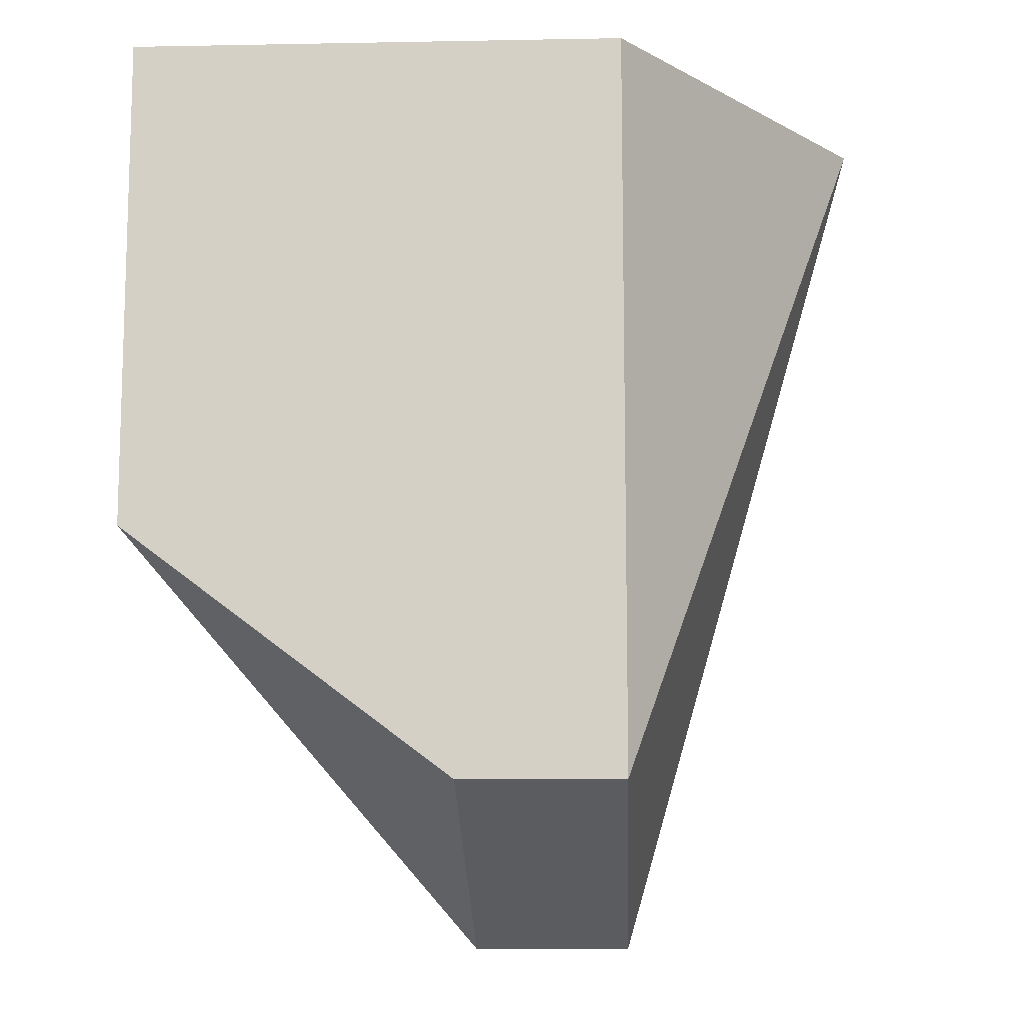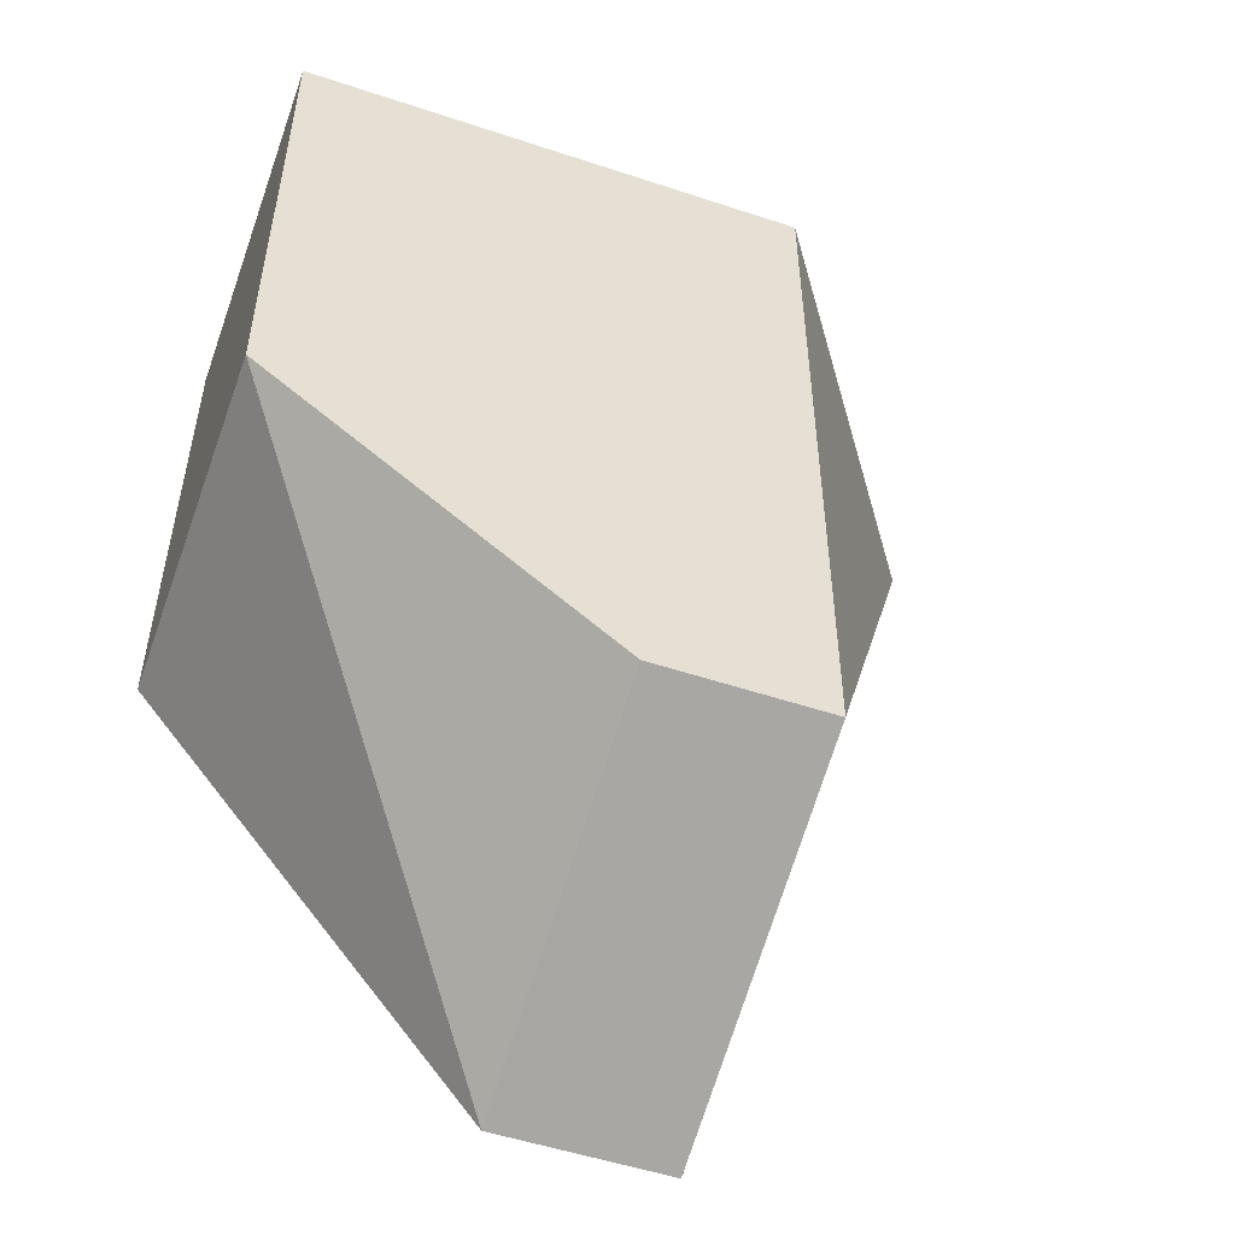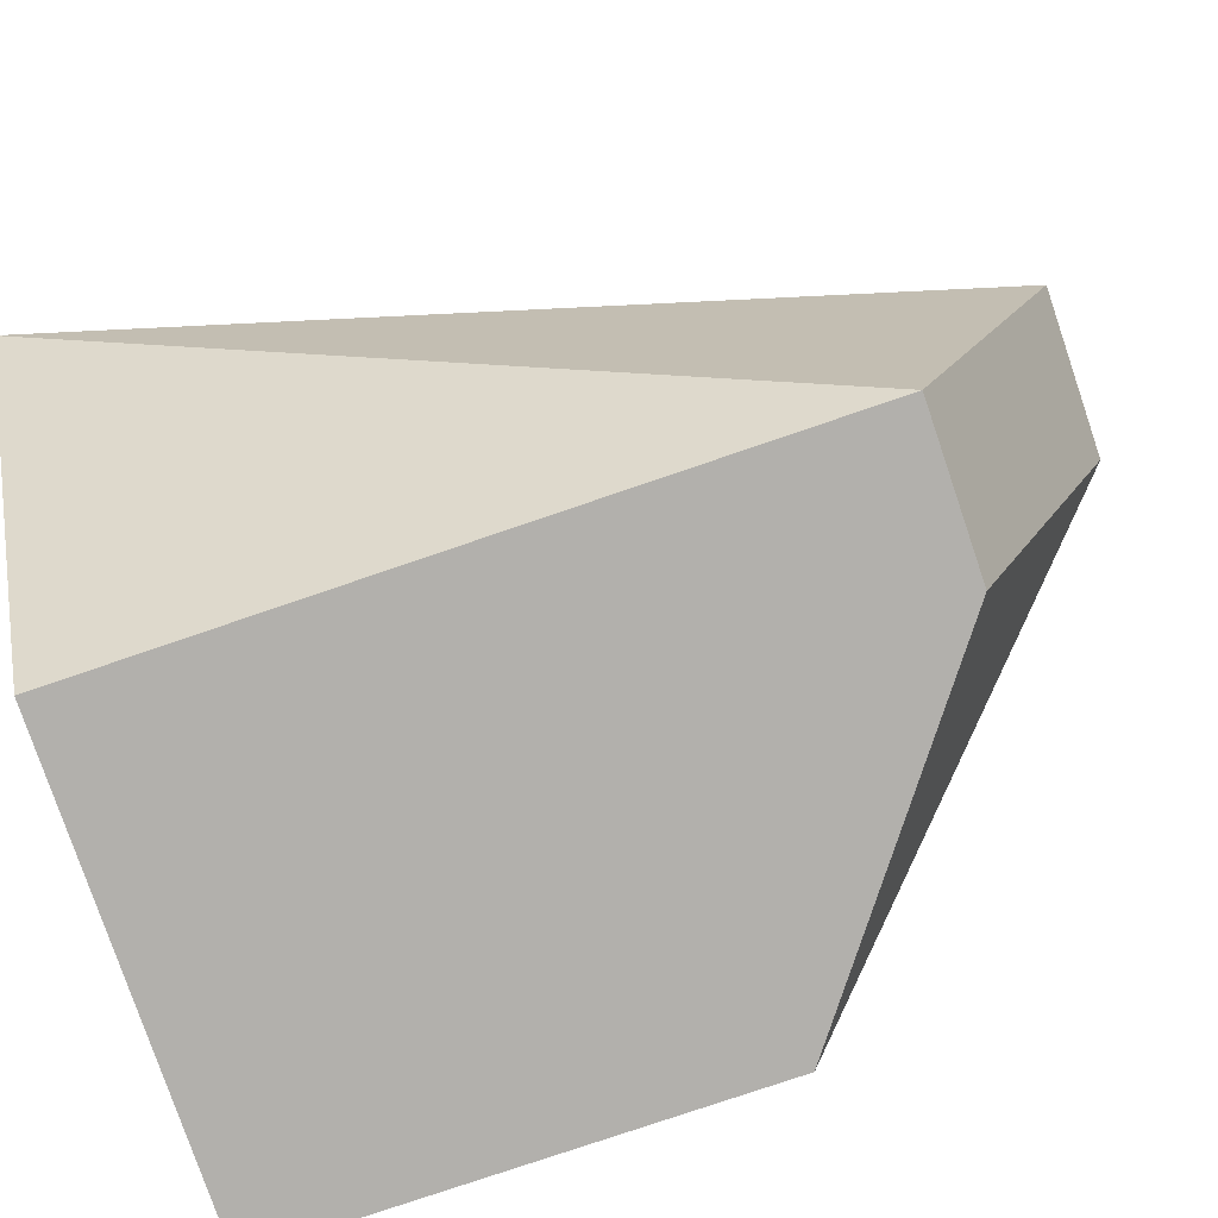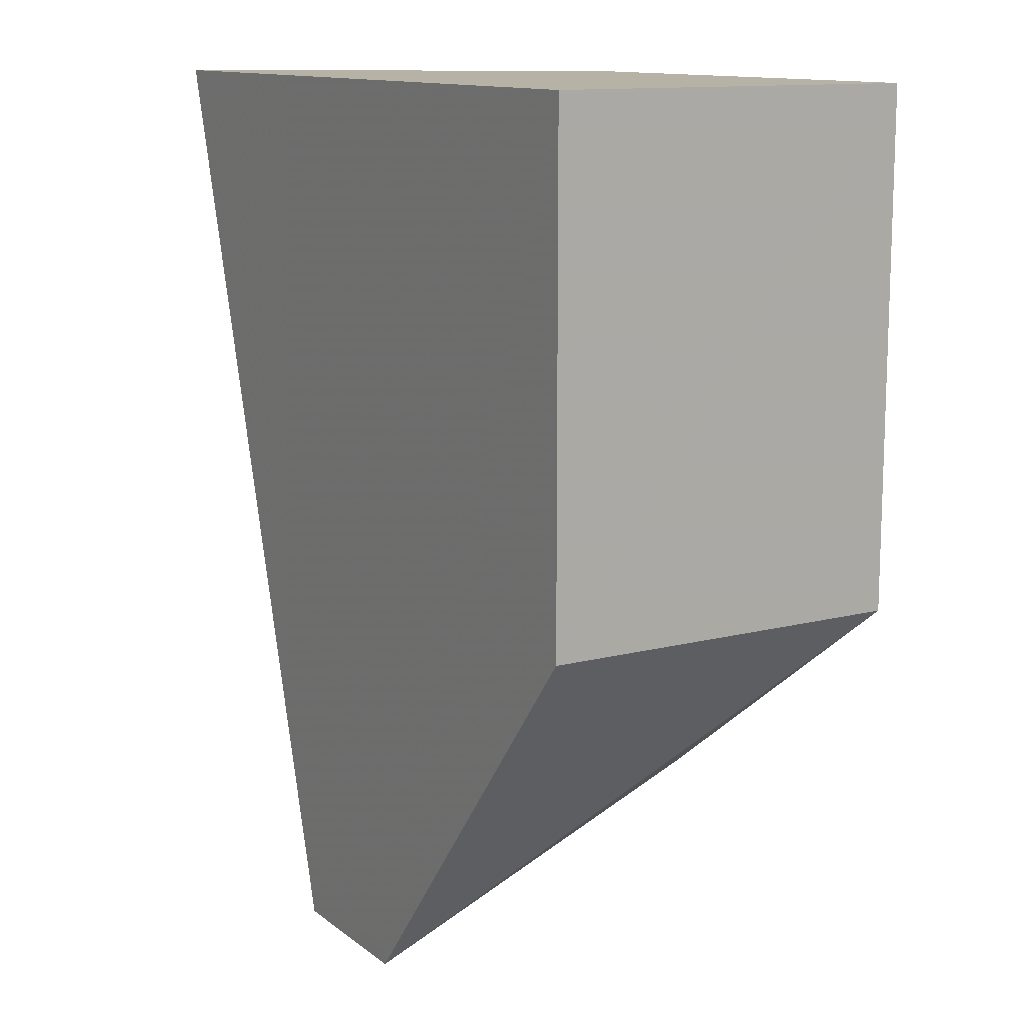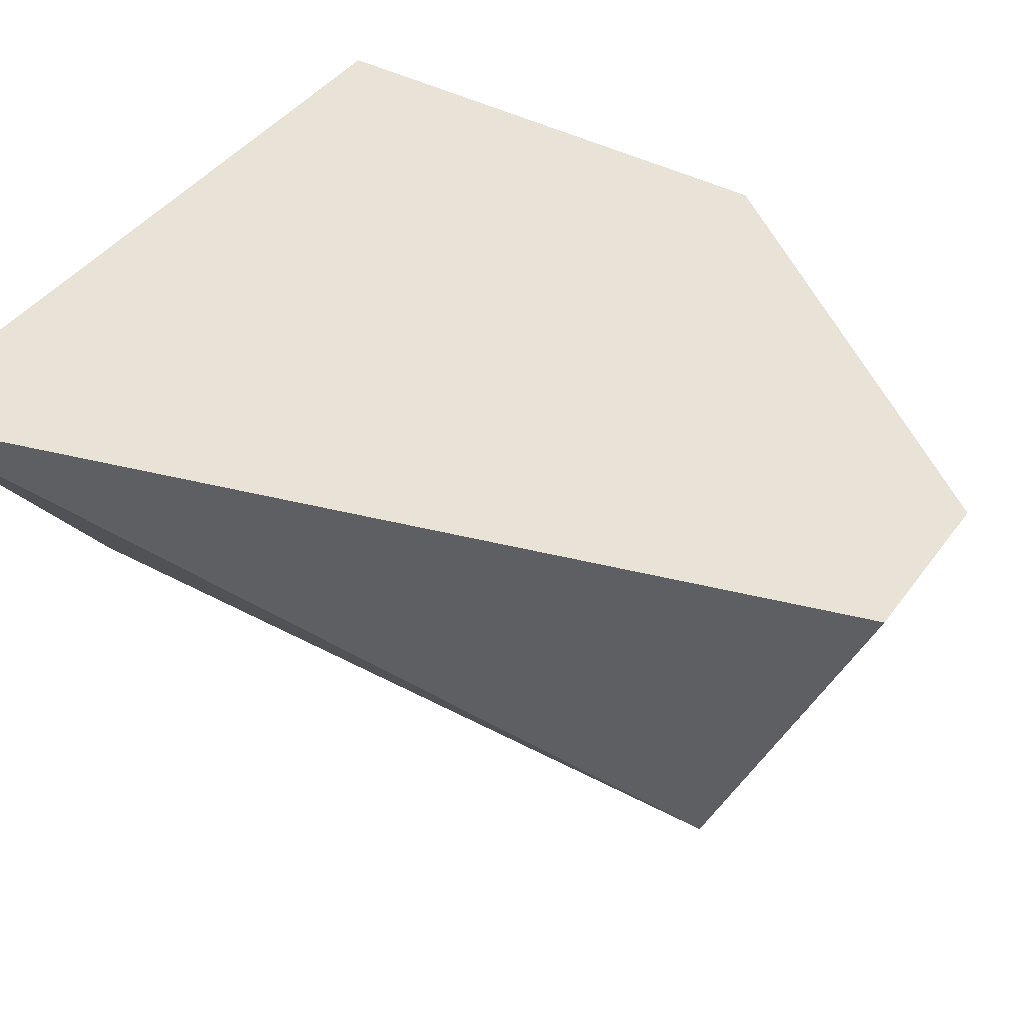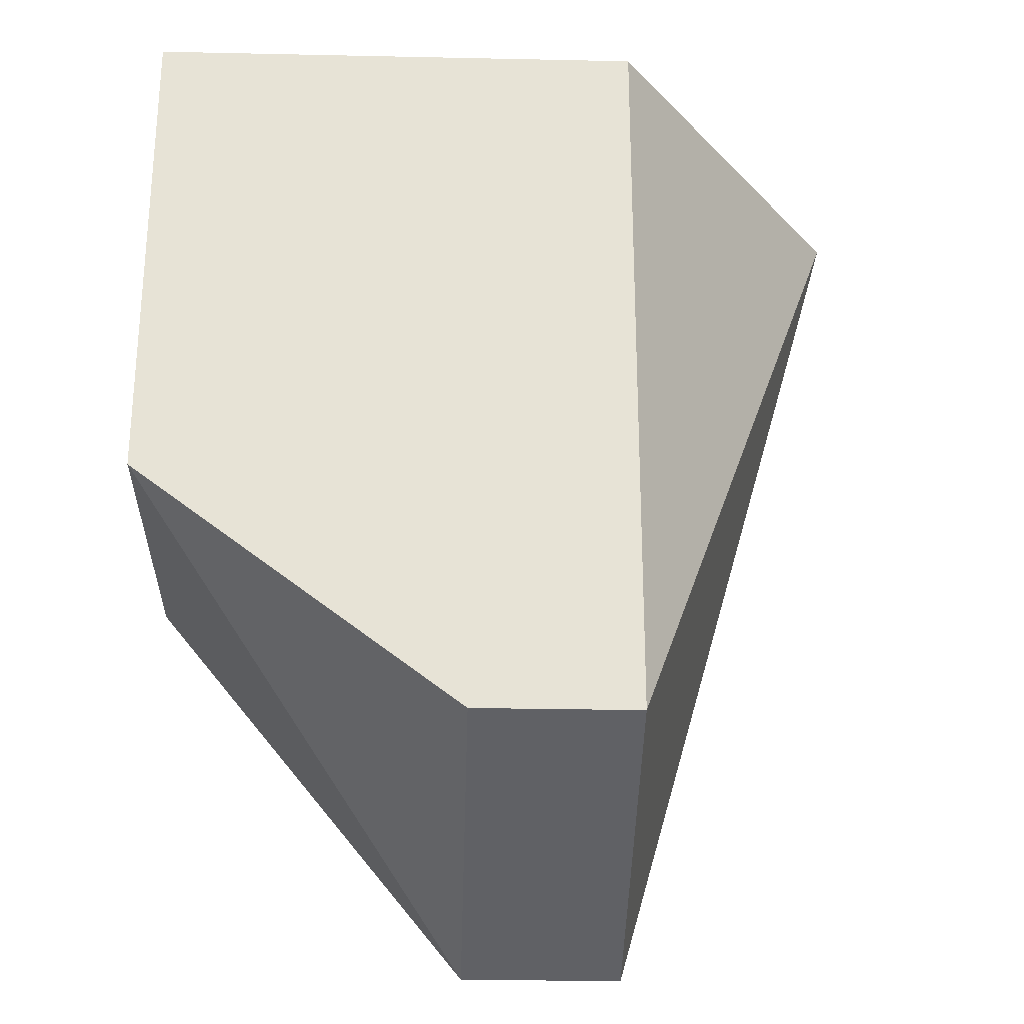
<metadata>
{"format":"obj","ext":"obj","renderer":"f3d","projection":"perspective","resolution":1024,"background":"white","views":[{"elev":-11.1,"azim":-177.4,"up":"+Y"},{"elev":-52.3,"azim":160.3,"up":"+Y"},{"elev":-78.8,"azim":-71.2,"up":"+Z"},{"elev":12.5,"azim":59.0,"up":"+Y"},{"elev":41.7,"azim":-57.1,"up":"+Z"},{"elev":-26.6,"azim":178.1,"up":"+Y"}]}
</metadata>
<code>
v -0.1153 -0.616 0.08799
v -0.1153 -0.7119 0.08799
v -0.1153 -0.616 0.01762
v -0.2112 -0.616 0.01762
v -0.2614 -0.616 0.08799
v -0.1792 -0.7599 0.01762
v -0.1153 -0.7119 0.01762
v -0.2112 -0.7599 0.01762
v -0.1792 -0.7903 0.08799
v -0.2112 -0.7903 0.08799
f 1 2 3
f 1 3 4
f 5 1 4
f 6 4 3
f 7 6 3
f 7 3 2
f 8 5 4
f 8 4 6
f 9 7 2
f 9 6 7
f 9 2 1
f 9 1 5
f 10 9 5
f 10 5 8
f 10 8 6
f 10 6 9

</code>
